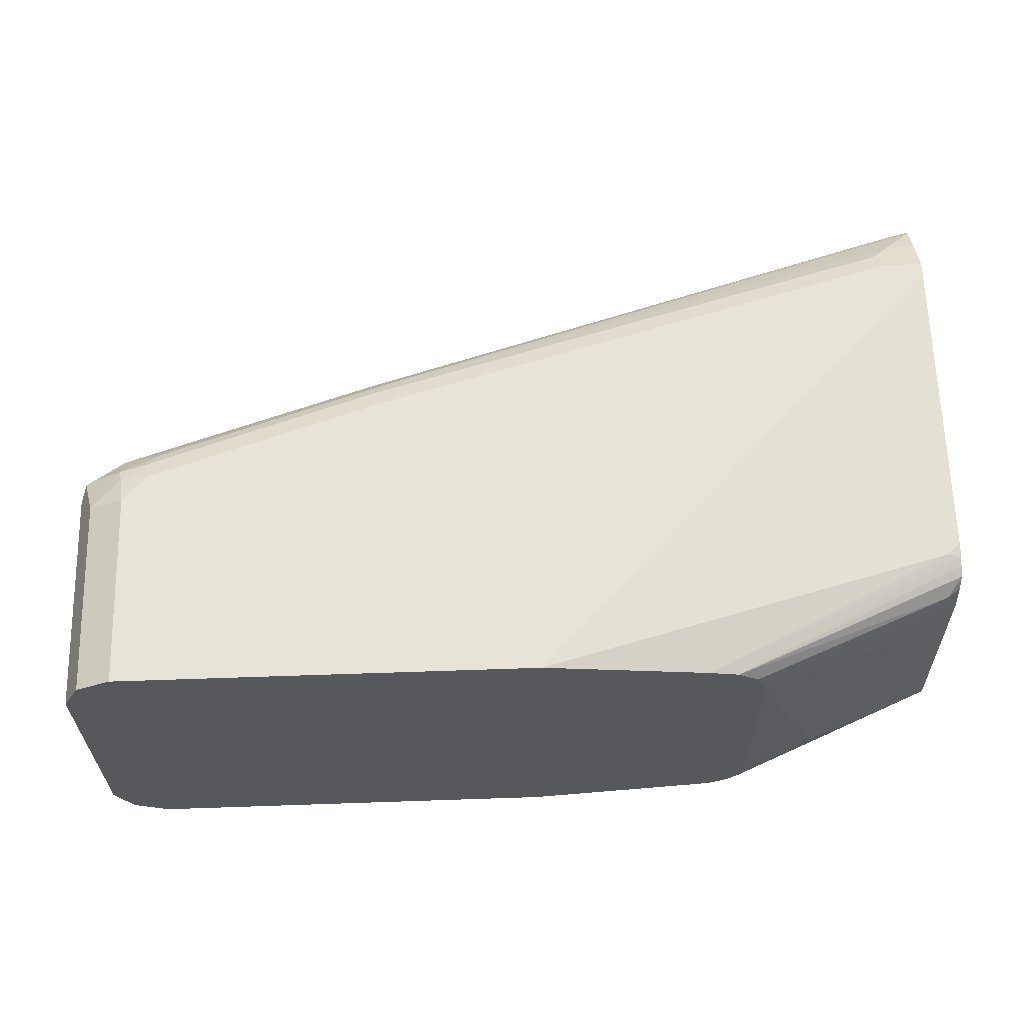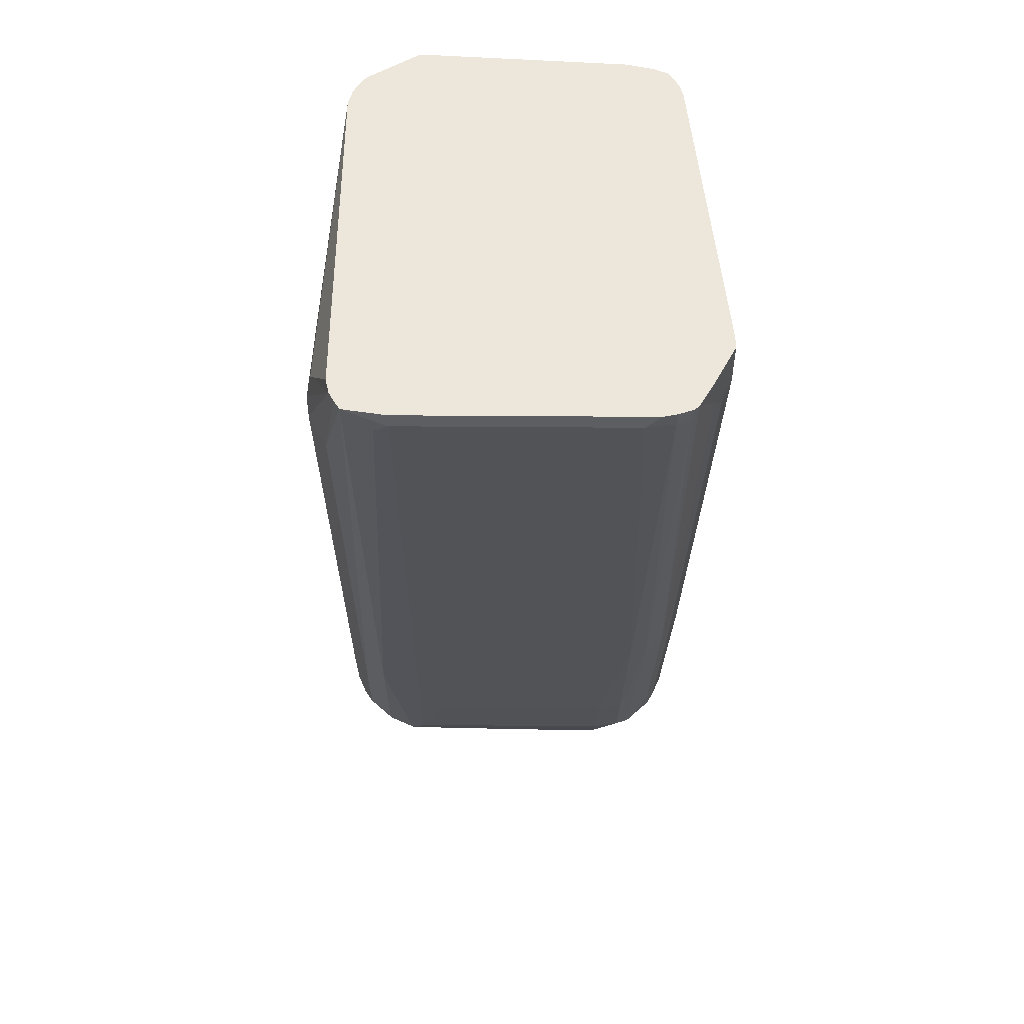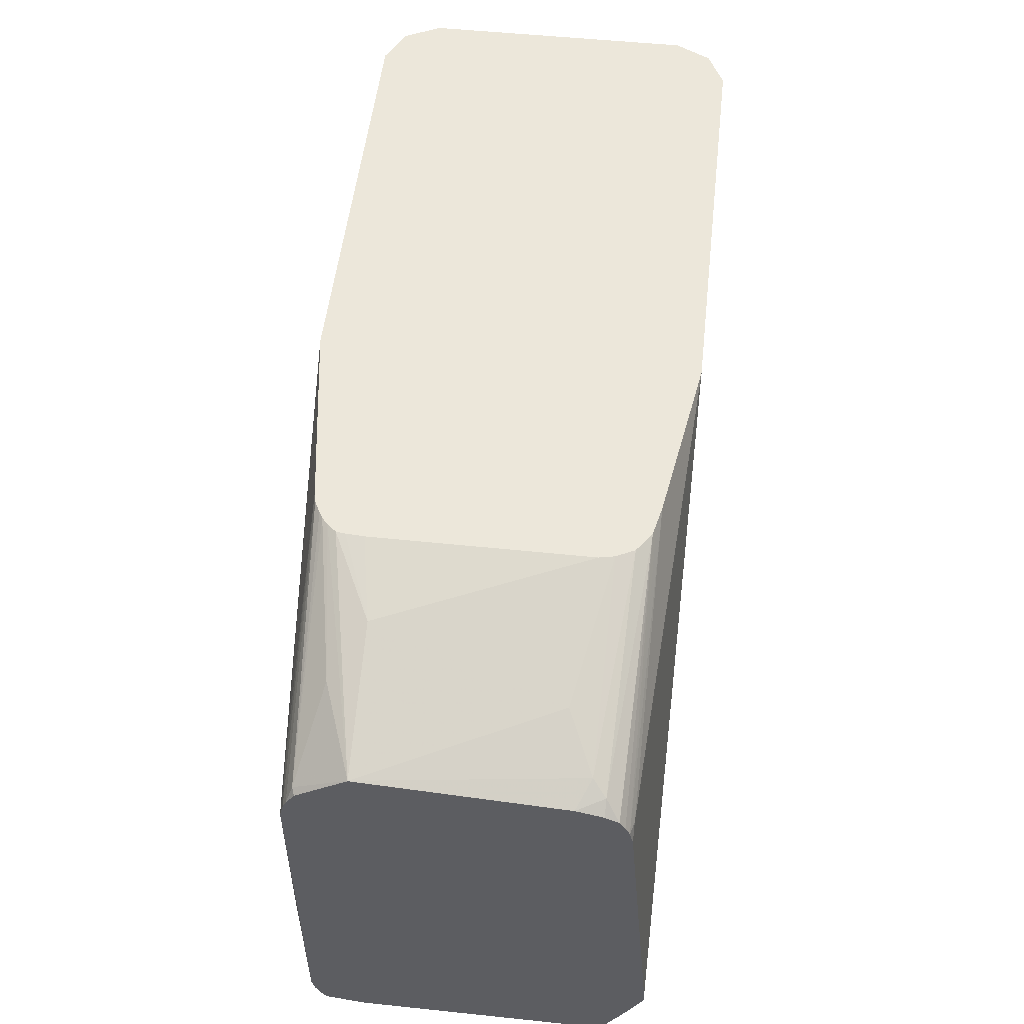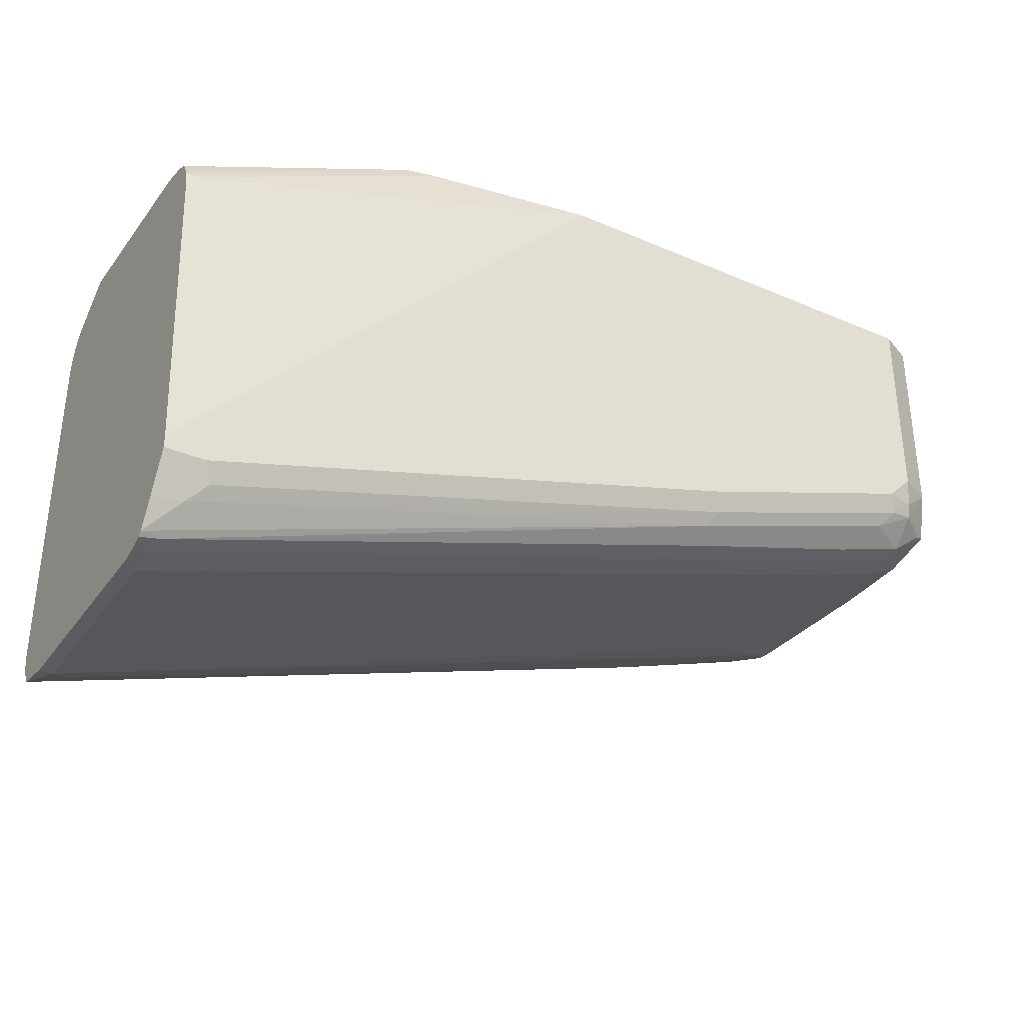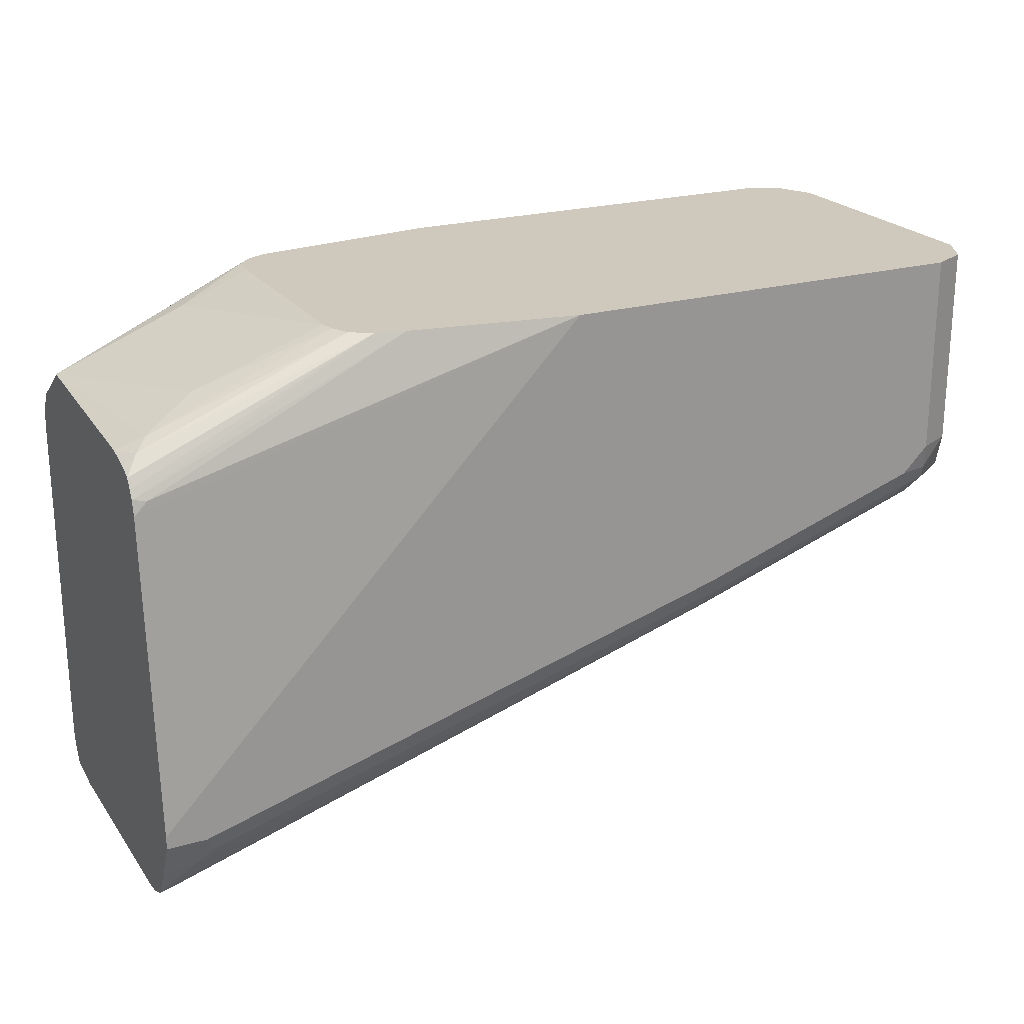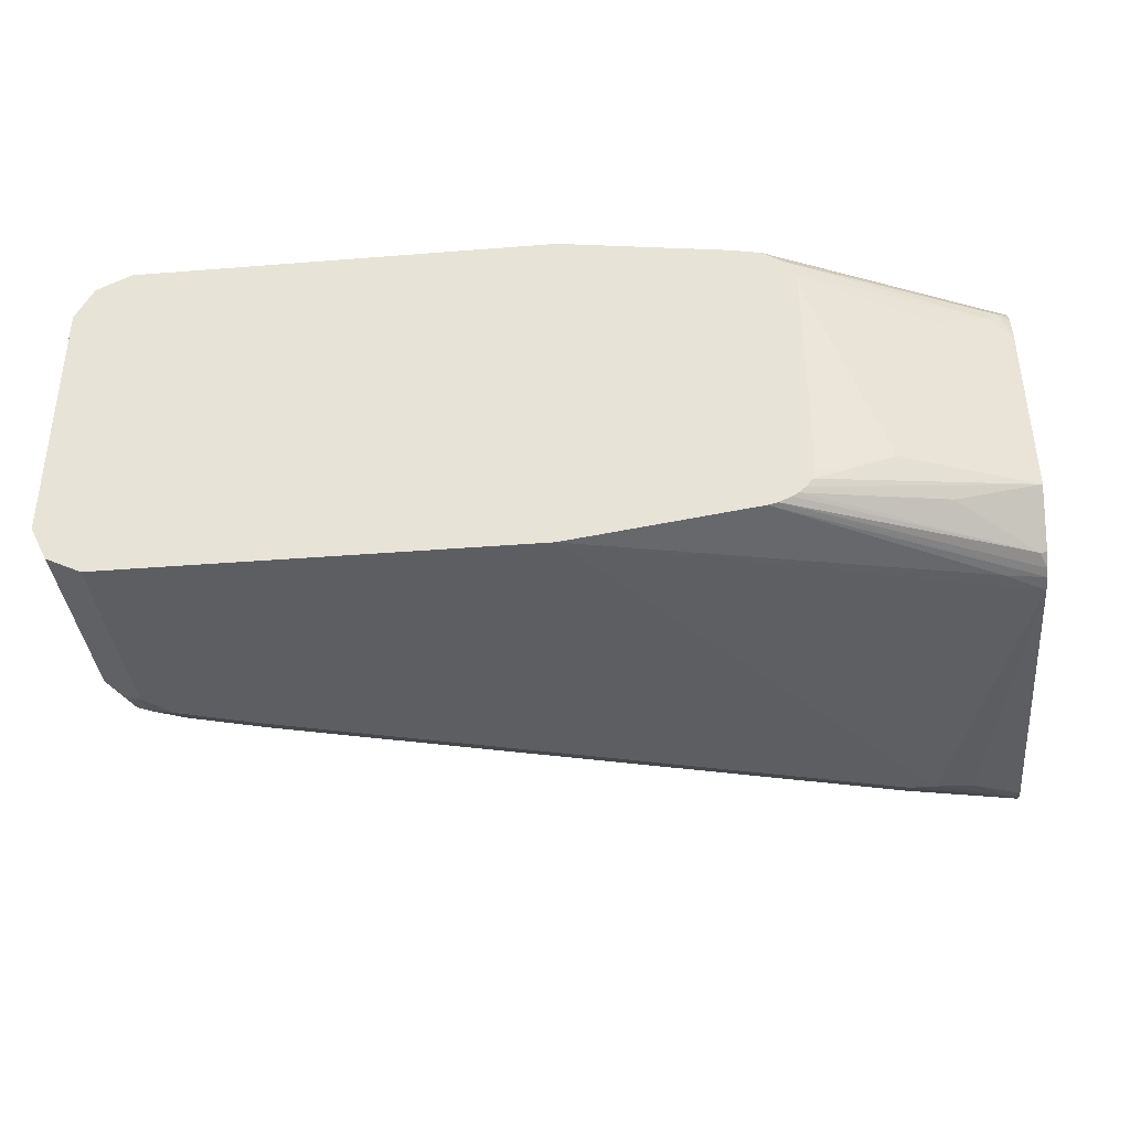
<metadata>
{"format":"obj","ext":"obj","renderer":"f3d","projection":"perspective","resolution":1024,"background":"white","views":[{"elev":61.8,"azim":-2.0,"up":"+Y"},{"elev":-39.4,"azim":89.5,"up":"+Z"},{"elev":52.7,"azim":96.4,"up":"+Z"},{"elev":-33.9,"azim":149.8,"up":"+Z"},{"elev":22.3,"azim":153.6,"up":"+Z"},{"elev":-37.5,"azim":5.8,"up":"+Y"}]}
</metadata>
<code>
v -0.2147 0.08419 -0.1868
v -0.2147 -0.07471 -0.1868
v -0.2243 0.07471 -0.1868
v -0.2266 0.09341 -0.1822
v -0.2147 0.09341 -0.1848
v -0.2147 -0.1026 -0.1822
v -0.2243 -0.07471 -0.1868
v -0.766 0.07471 -0.01867
v -0.6352 0.09341 -0.05604
v -0.2289 0.1028 -0.1775
v -0.2147 0.1033 -0.1809
v -0.6415 0.1059 -0.04981
v -0.2147 -0.1028 -0.1821
v -0.2149 -0.1028 -0.1822
v -0.2336 -0.08406 -0.1822
v -0.7006 -0.1028 -0.03269
v -0.5232 -0.07471 -0.09342
v -0.766 -0.05605 -0.01867
v -0.822 0.07471 2.36e-06
v -0.7683 0.09341 -0.01398
v -0.2147 0.1062 -0.1781
v -0.629 0.1183 -0.04357
v -0.7707 0.1028 -0.009332
v -0.8096 0.1059 0.0062
v -0.7972 0.1183 0.01244
v -0.2147 -0.1066 -0.1756
v -0.299 -0.1183 -0.137
v -0.7473 -0.1183 -0.006196
v -0.8034 -0.1183 0.01244
v -0.8127 -0.1028 0.004689
v -0.8314 -0.08406 0.004689
v -0.822 -0.07471 2.36e-06
v -0.8345 0.07471 0.0062
v -0.8244 0.09341 0.004689
v -0.2367 0.1183 -0.1557
v -0.2147 0.1167 -0.1589
v -0.6415 0.1245 -0.03114
v -0.8267 0.1028 0.009337
v -0.8267 0.1214 0.02801
v -0.8096 0.1245 0.02491
v -0.7536 0.1245 0.0062
v -0.2147 -0.1098 -0.1693
v -0.299 -0.1308 -0.1121
v -0.7473 -0.1308 0.01867
v -0.7473 -0.1245 0.0062
v -0.8034 -0.1308 0.03734
v -0.822 -0.1261 0.035
v -0.8314 -0.1214 0.03269
v -0.8314 -0.1028 0.01399
v -0.847 -0.09341 0.03111
v -0.8345 -0.07471 0.0062
v -0.847 0.07471 0.01244
v -0.2491 0.1245 -0.1432
v -0.2429 0.1308 -0.1308
v -0.2147 0.1216 -0.1492
v -0.2147 0.1183 -0.1557
v -0.6352 0.1308 -0.01867
v -0.8547 0.1028 0.02801
v -0.847 0.1059 0.02491
v -0.847 0.1183 0.05605
v -0.8244 0.1261 0.03734
v -0.8034 0.1308 0.03734
v -0.2147 -0.1121 -0.1589
v -0.2523 -0.1261 -0.1214
v -0.2803 -0.1308 -0.1121
v -0.822 -0.1308 0.05605
v -0.8345 -0.1245 0.04981
v -0.847 -0.1183 0.06225
v -0.8532 -0.1059 0.04981
v -0.8501 -0.1028 0.04203
v -0.847 0.01867 0.01244
v -0.8595 -0.09341 0.05605
v -0.8595 0.01867 0.03734
v -0.8595 0.09341 0.03734
v -0.8532 0.09341 0.02491
v -0.2147 0.1308 -0.1308
v -0.8532 0.1059 0.03734
v -0.8511 0.11 0.1992
v -0.847 0.1183 0.1992
v -0.8428 0.1204 0.1992
v -0.8345 0.1245 0.05605
v -0.822 0.1308 0.05605
v -0.2147 -0.1121 0.09339
v -0.5232 -0.1308 0.1992
v -0.822 -0.1308 0.1992
v -0.8347 -0.1245 0.1992
v -0.847 -0.1183 0.1992
v -0.8532 -0.1059 0.1992
v -0.8595 -0.09341 0.1992
v -0.8595 0.09341 0.1992
v -0.2147 0.1308 -0.1216
v -0.822 0.1308 0.1992
v -0.2147 -0.1095 0.1039
v -0.2429 -0.1121 0.1121
v -0.3924 -0.1121 0.1992
v -0.2147 0.1121 0.1026
v -0.5232 0.1308 0.1992
v -0.2147 -0.1069 0.1101
v -0.3853 -0.1105 0.1992
v -0.2147 0.1097 0.1133
v -0.2243 0.1121 0.1121
v -0.4048 0.1121 0.1992
v -0.2147 -0.1008 0.1195
v -0.2196 -0.1028 0.1214
v -0.3771 -0.1064 0.1992
v -0.2147 0.1066 0.1194
v -0.3924 0.1093 0.1992
v -0.3838 0.1074 0.1992
v -0.2147 -0.06539 0.1446
v -0.2149 -0.06539 0.1448
v -0.2741 -0.08718 0.1619
v -0.3726 -0.1038 0.1992
v -0.2147 0.1028 0.1259
v -0.3695 0.09761 0.1992
v -0.2243 0.09341 0.1378
v -0.2149 0.1028 0.1261
v -0.2147 -0.06524 0.1447
v -0.2147 0.07471 0.1354
v -0.2336 0.08406 0.1448
v -0.271 0.06539 0.1635
v -0.3083 -0.06539 0.1822
v -0.3628 -0.09341 0.1992
v -0.3683 -0.09968 0.1992
v -0.2147 0.1026 0.1261
v -0.3633 0.08514 0.1992
v -0.2147 0.09341 0.1307
v -0.3612 0.07471 0.1992
v -0.3612 -0.07471 0.1992
v -0.362 -0.08713 0.1992
f 68 88 69
f 68 87 88
f 68 86 87
f 67 86 68
f 66 86 67
f 63 83 64
f 65 83 84
f 64 83 65
f 61 81 82
f 60 77 78
f 69 88 89
f 61 82 62
f 66 85 86
f 69 89 72
f 78 85 84
f 72 90 74
f 72 74 73
f 74 90 78
f 74 78 77
f 78 90 89
f 78 89 88
f 78 88 87
f 78 87 86
f 78 86 85
f 78 84 95
f 78 95 99
f 60 81 61
f 78 99 105
f 72 89 90
f 60 80 81
f 48 69 49
f 60 78 79
f 78 105 112
f 43 46 44
f 46 66 47
f 47 66 67
f 47 67 48
f 48 67 68
f 48 68 69
f 49 69 70
f 49 70 50
f 50 71 51
f 50 70 69
f 50 69 72
f 50 72 73
f 60 79 80
f 50 73 71
f 52 73 74
f 52 74 75
f 52 75 58
f 54 76 55
f 54 57 62
f 54 62 82
f 54 82 92
f 54 92 97
f 54 97 91
f 54 91 76
f 58 74 77
f 58 77 60
f 58 75 74
f 52 71 73
f 78 112 123
f 111 123 112
f 78 122 129
f 104 111 112
f 104 112 105
f 106 108 113
f 108 114 115
f 108 115 116
f 108 116 113
f 109 117 110
f 110 117 118
f 110 118 119
f 110 119 120
f 110 120 121
f 110 121 122
f 110 122 123
f 104 110 111
f 110 123 111
f 113 116 124
f 114 125 119
f 114 119 115
f 115 119 118
f 115 118 126
f 115 126 124
f 115 124 116
f 119 125 120
f 120 125 127
f 120 127 121
f 121 127 128
f 121 128 129
f 121 129 122
f 43 66 46
f 103 110 104
f 103 109 110
f 100 108 106
f 78 129 128
f 78 128 127
f 78 127 125
f 78 125 114
f 78 114 108
f 78 108 107
f 78 107 102
f 78 102 97
f 78 97 92
f 78 92 80
f 78 80 79
f 80 92 82
f 80 82 81
f 83 93 94
f 83 94 84
f 84 94 95
f 91 97 96
f 93 98 99
f 93 99 95
f 93 95 94
f 96 97 101
f 96 101 100
f 97 102 101
f 98 103 104
f 98 104 99
f 99 104 105
f 100 101 102
f 100 102 107
f 100 107 108
f 78 123 122
f 43 85 66
f 35 53 54
f 43 65 84
f 3 18 8
f 3 8 9
f 3 9 4
f 43 84 85
f 4 11 5
f 4 9 12
f 4 12 10
f 6 13 14
f 6 14 7
f 7 14 15
f 7 15 16
f 7 16 17
f 7 17 18
f 3 7 18
f 8 18 32
f 8 19 34
f 8 34 20
f 8 20 9
f 9 20 12
f 10 21 11
f 10 12 22
f 10 22 21
f 12 20 23
f 12 23 38
f 12 38 24
f 12 24 25
f 12 25 22
f 13 26 27
f 8 32 19
f 13 27 14
f 2 6 7
f 1 13 6
f 1 2 7
f 1 7 3
f 1 3 4
f 1 4 5
f 1 5 11
f 1 11 21
f 1 21 36
f 1 36 56
f 1 56 55
f 1 55 76
f 1 76 91
f 1 91 96
f 1 96 100
f 1 6 2
f 1 100 106
f 1 113 124
f 1 124 126
f 1 126 118
f 1 118 117
f 1 117 109
f 1 109 103
f 1 103 98
f 1 98 93
f 1 93 83
f 1 83 63
f 1 63 42
f 1 42 26
f 1 26 13
f 1 106 113
f 14 27 28
f 4 10 11
f 14 16 15
f 30 49 31
f 31 49 50
f 31 50 51
f 31 51 32
f 33 51 71
f 33 71 52
f 33 52 34
f 34 52 38
f 35 54 55
f 35 55 56
f 35 56 36
f 35 37 53
f 37 41 62
f 29 49 30
f 37 62 57
f 37 54 53
f 38 52 58
f 38 58 59
f 38 59 39
f 39 59 58
f 39 58 60
f 39 60 61
f 39 61 40
f 40 61 62
f 14 28 16
f 42 63 64
f 42 64 65
f 42 65 43
f 37 57 54
f 29 48 49
f 40 62 41
f 29 46 47
f 29 47 48
f 16 28 29
f 16 30 31
f 16 31 32
f 16 32 17
f 17 32 18
f 19 32 51
f 19 51 33
f 19 33 34
f 20 34 38
f 20 38 23
f 21 35 36
f 21 22 35
f 22 25 37
f 16 29 30
f 24 38 25
f 22 37 35
f 29 45 44
f 28 45 29
f 27 45 28
f 27 44 45
f 27 43 44
f 29 44 46
f 26 42 43
f 25 41 37
f 25 40 41
f 25 39 40
f 25 38 39
f 26 43 27

</code>
